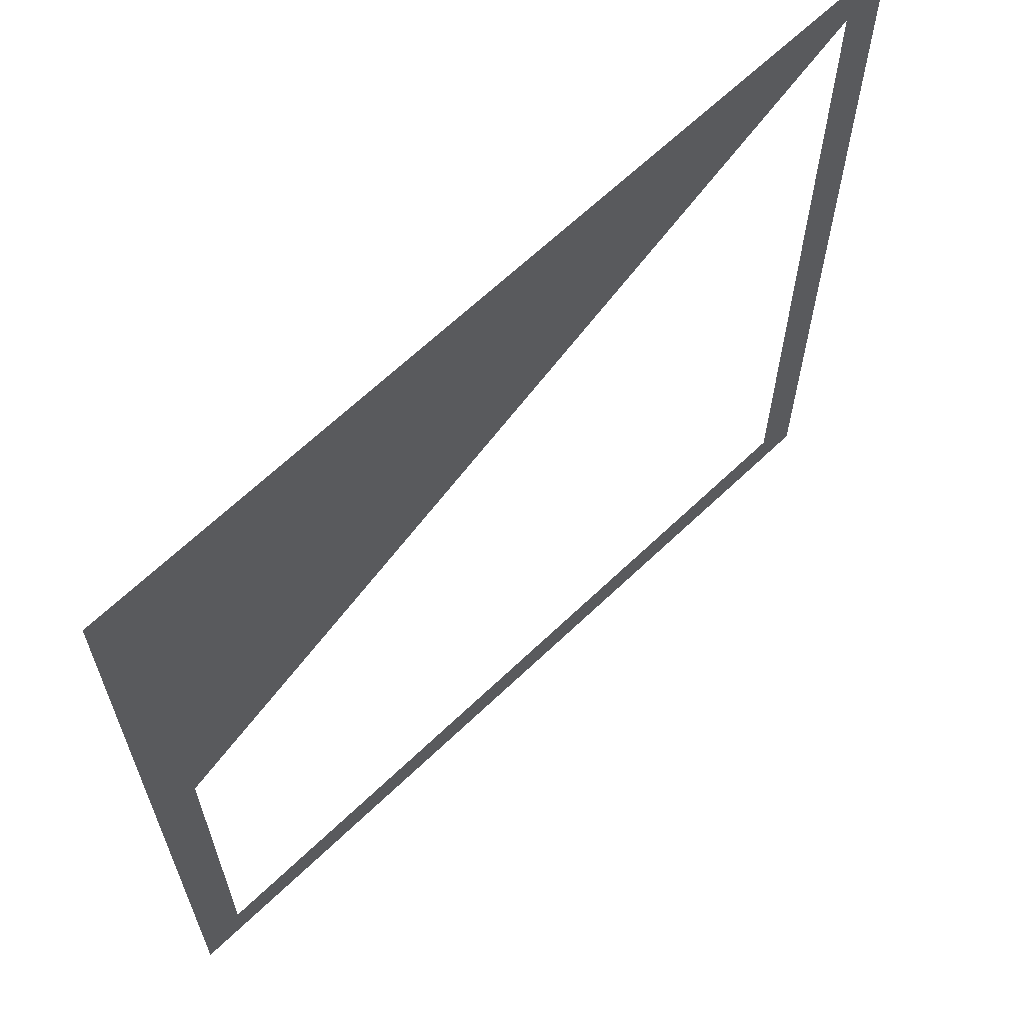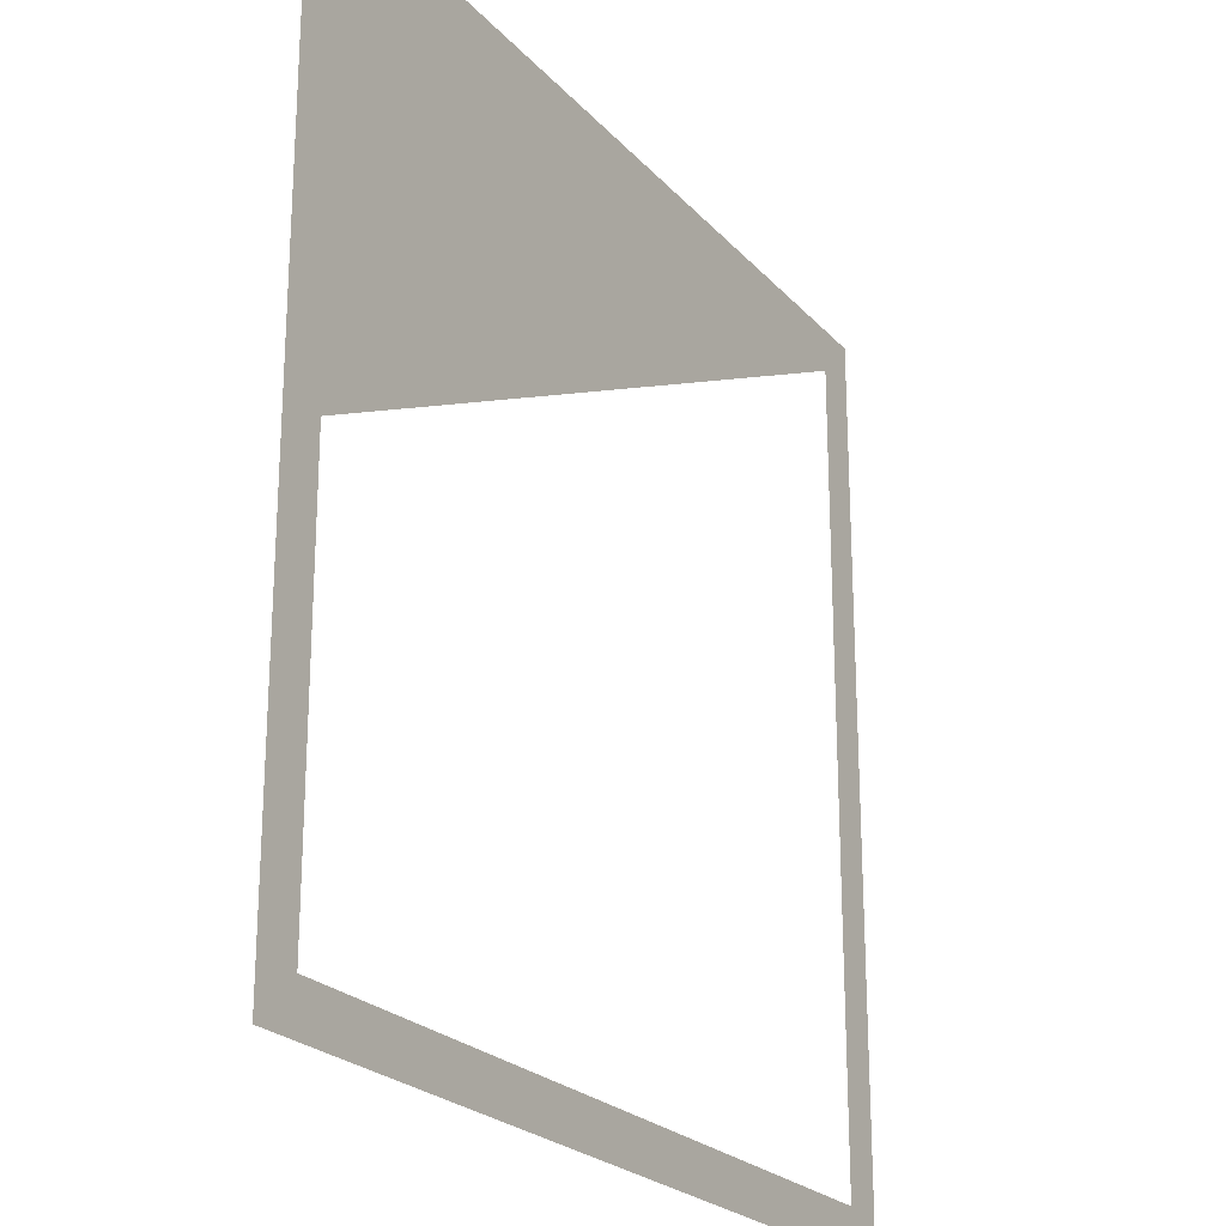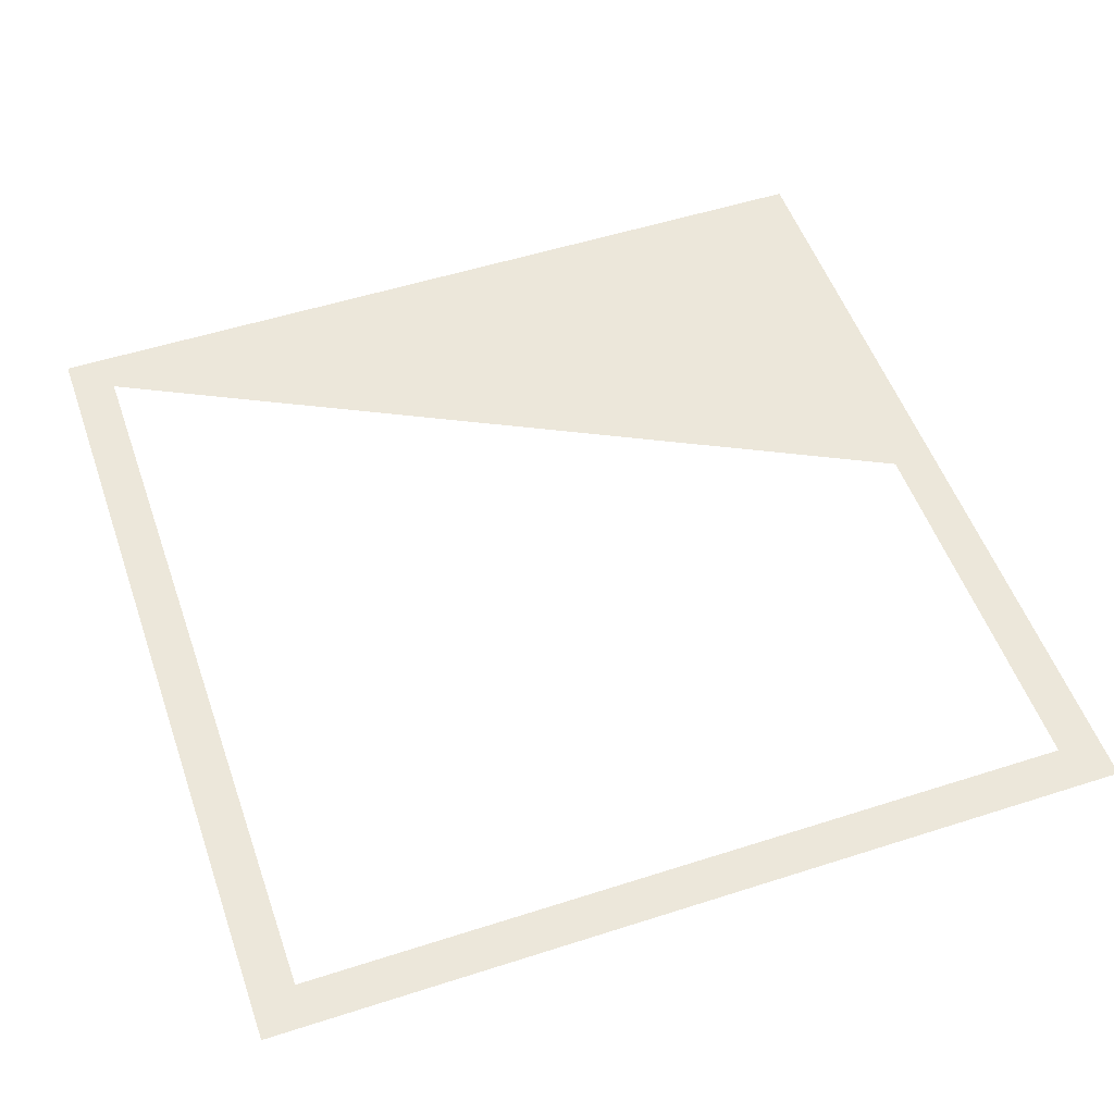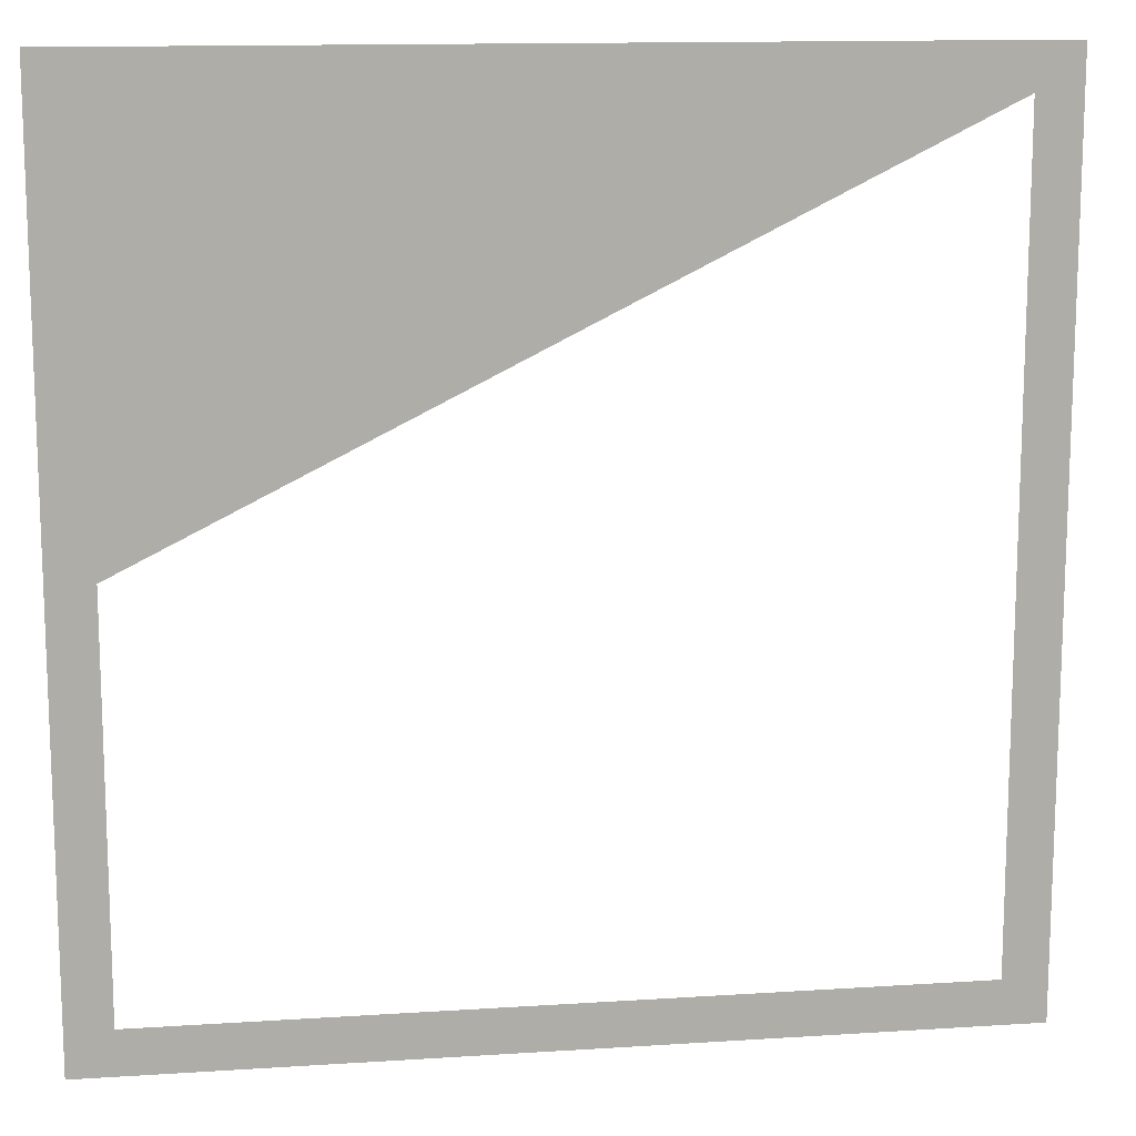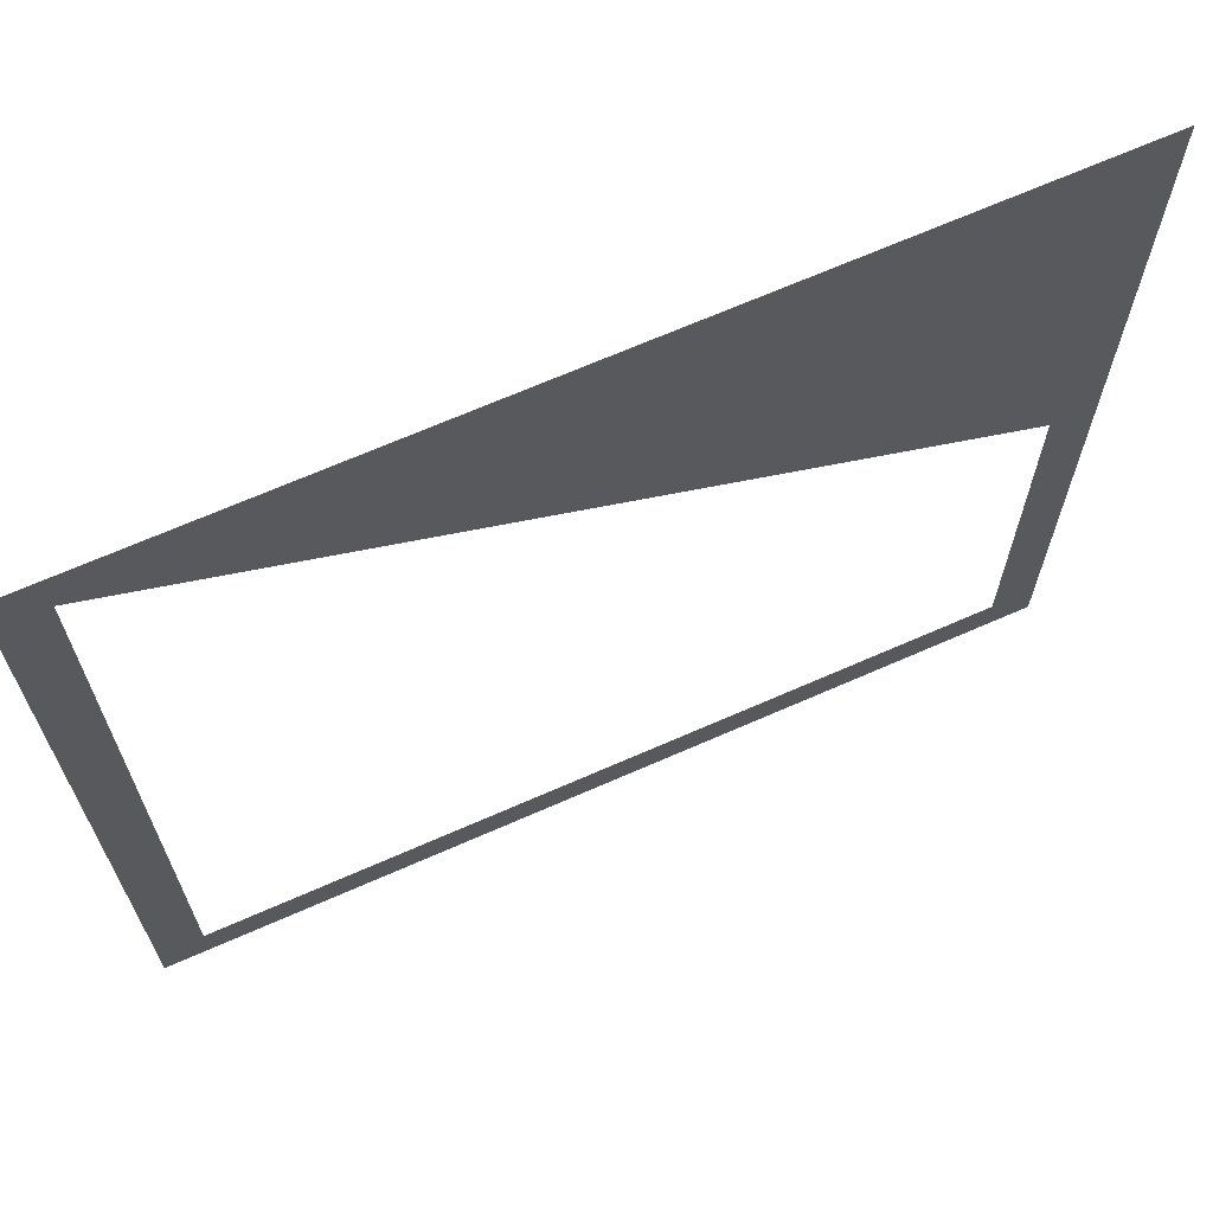
<metadata>
{"format":"obj","ext":"obj","renderer":"f3d","projection":"perspective","resolution":1024,"background":"white","views":[{"elev":64.6,"azim":-44.0,"up":"+Z"},{"elev":-23.3,"azim":-59.6,"up":"+Z"},{"elev":52.5,"azim":160.9,"up":"+Y"},{"elev":13.3,"azim":-8.4,"up":"+Z"},{"elev":68.0,"azim":156.2,"up":"+Z"}]}
</metadata>
<code>
v -1 0 -1
v -1 0 1
v 1 0 -1
v 1 0 1
v -0.9 0 -0.9
v -0.9 0 0
v 0.9 0 -0.9
v 0.9 0 0.9
f 1 5 3
f 5 7 3
f 3 7 4
f 7 8 4
f 4 8 2
f 8 6 2
f 2 6 1
f 6 5 1

</code>
